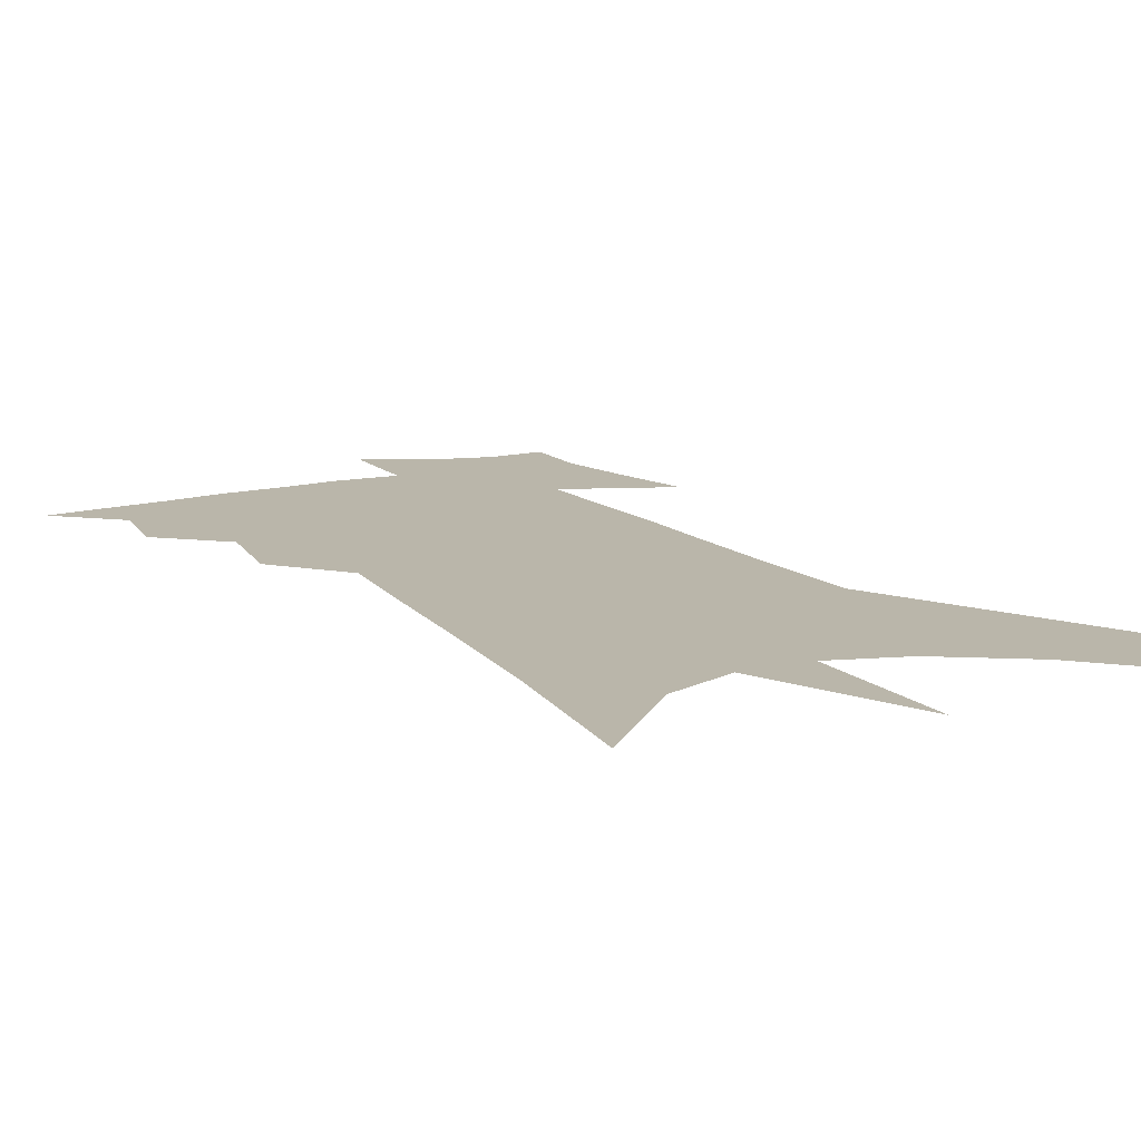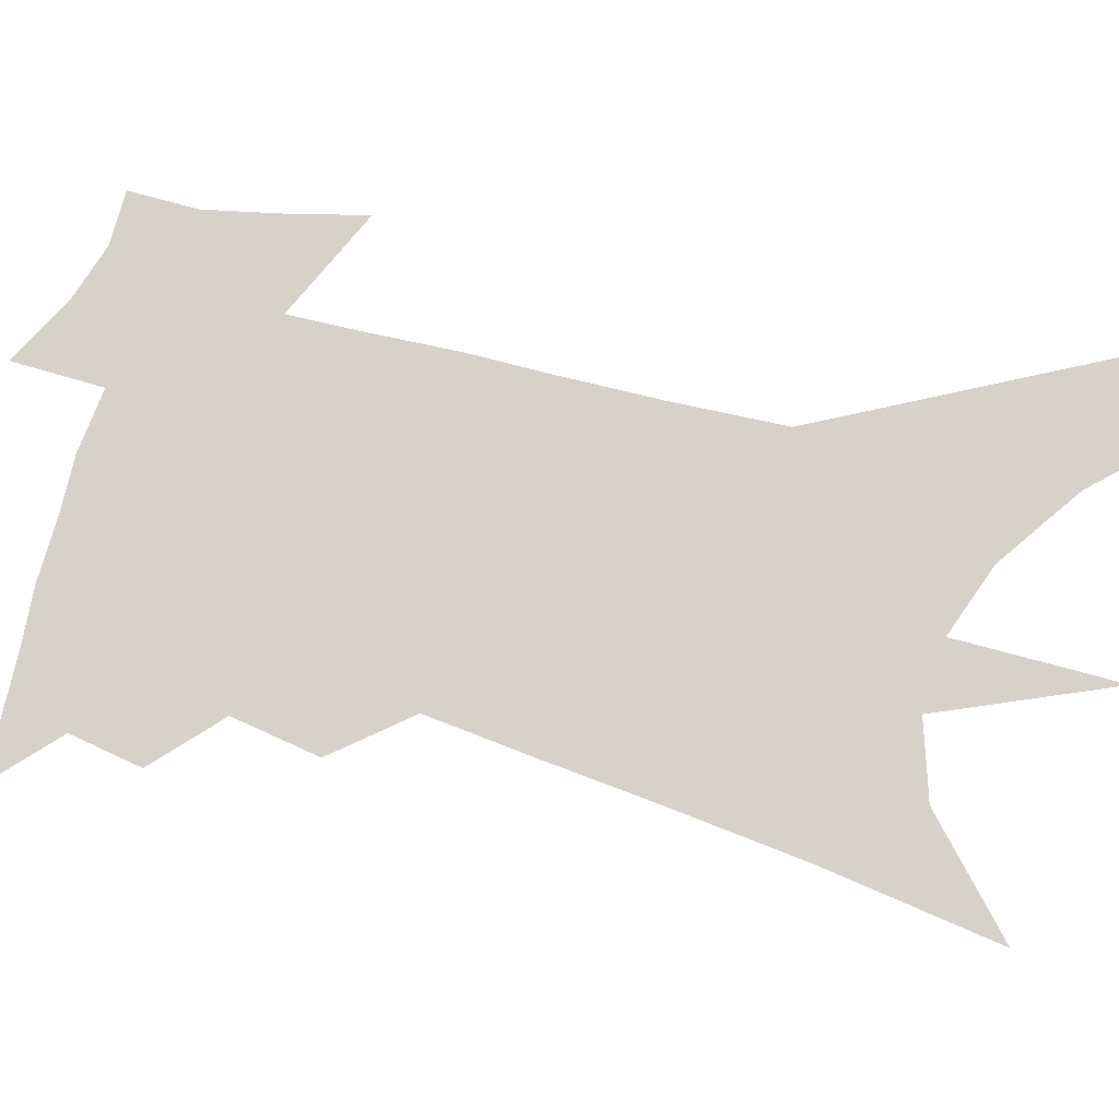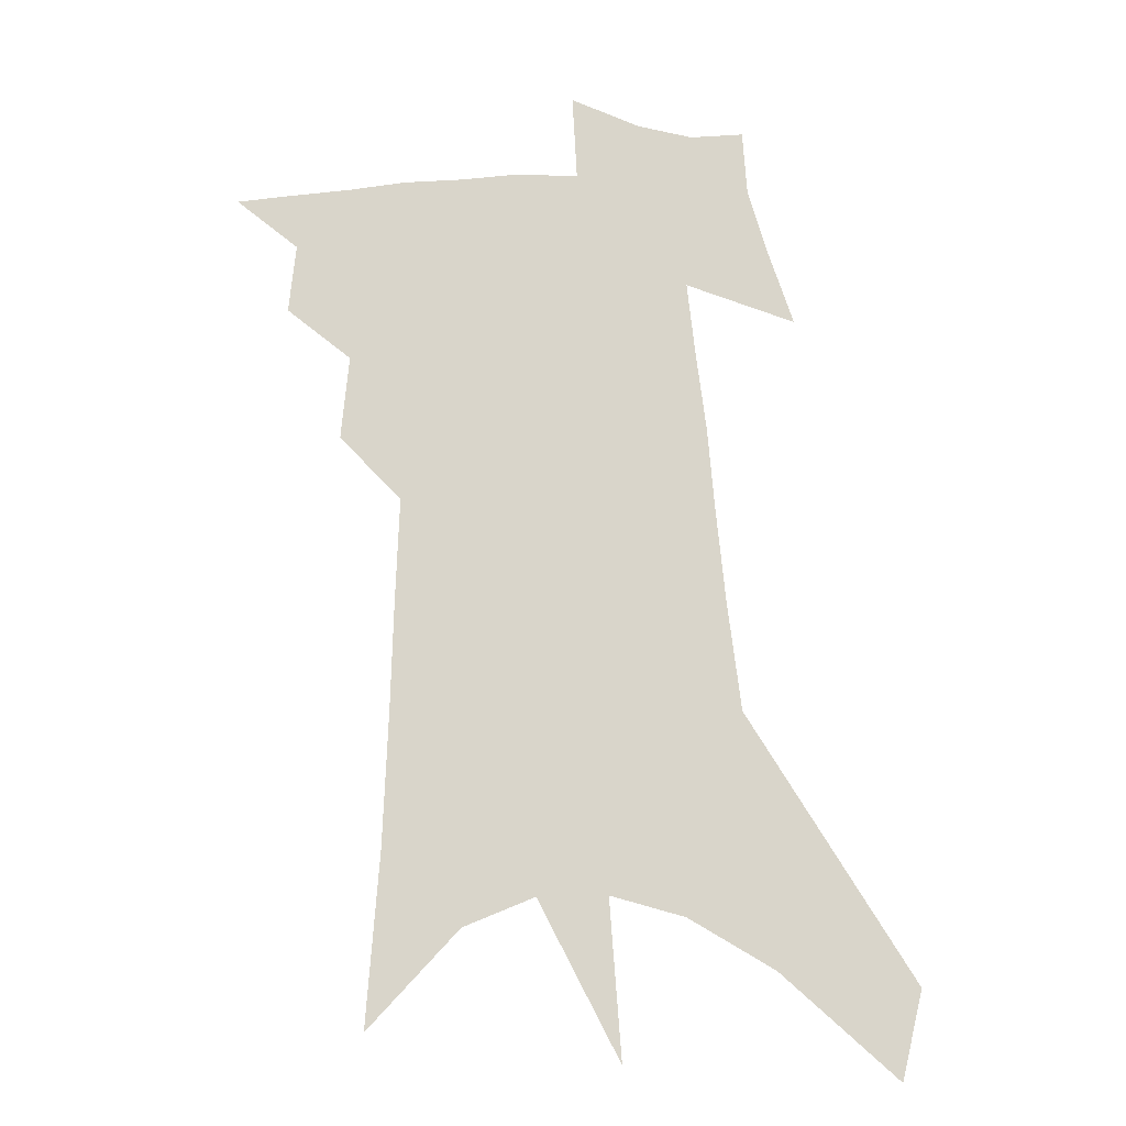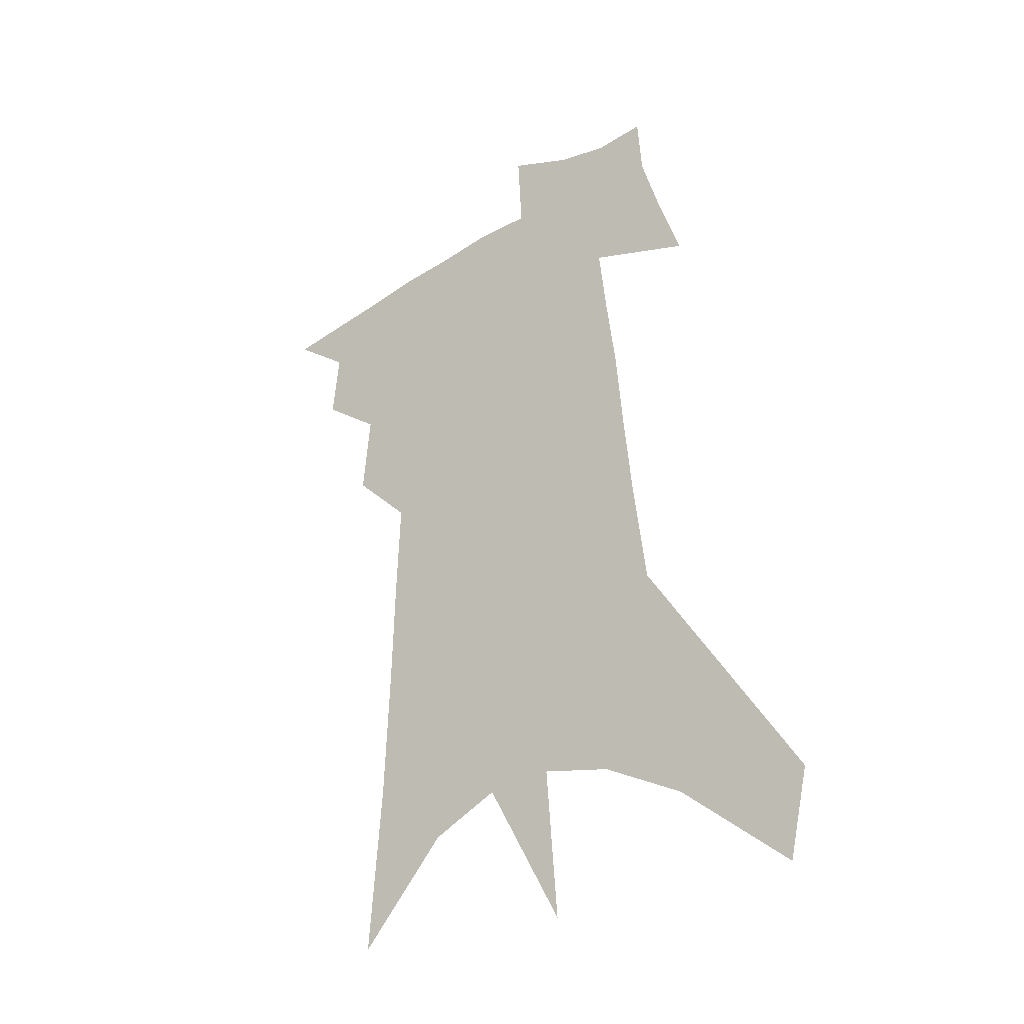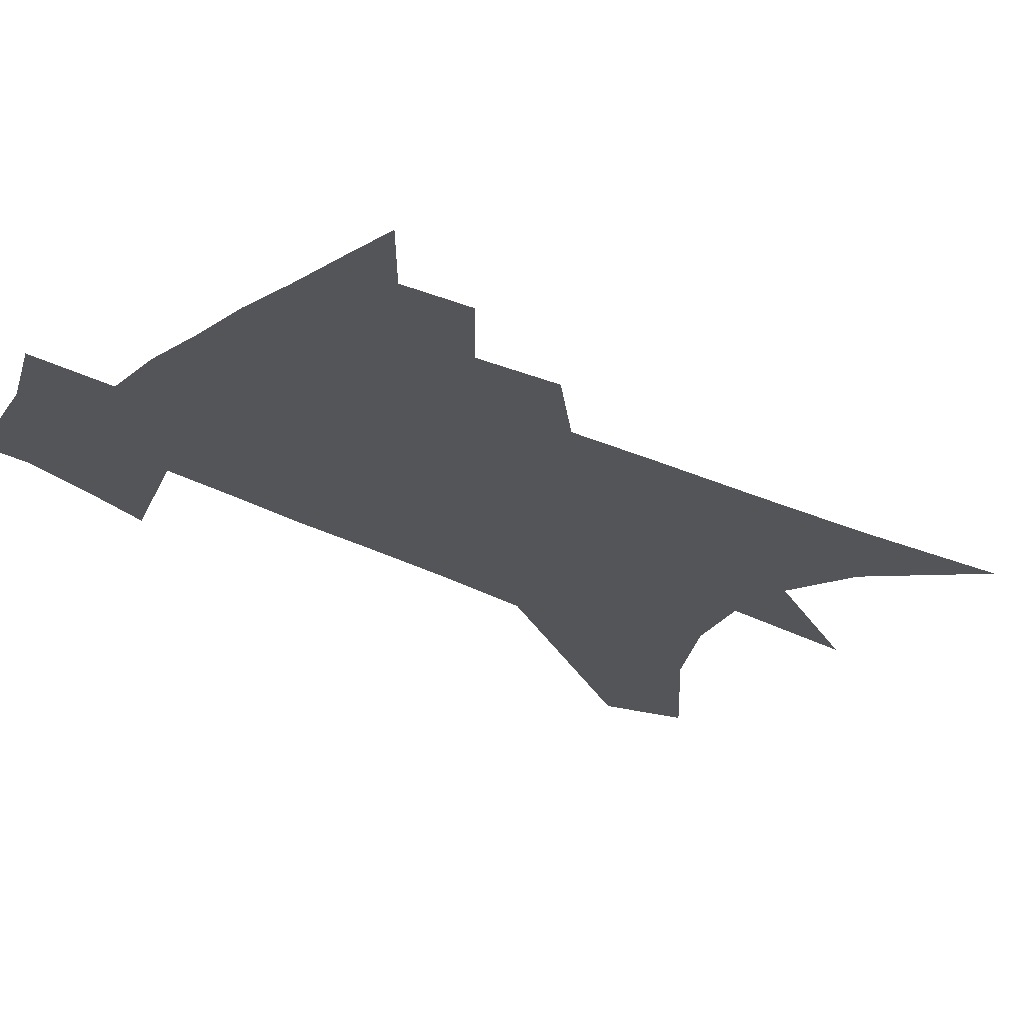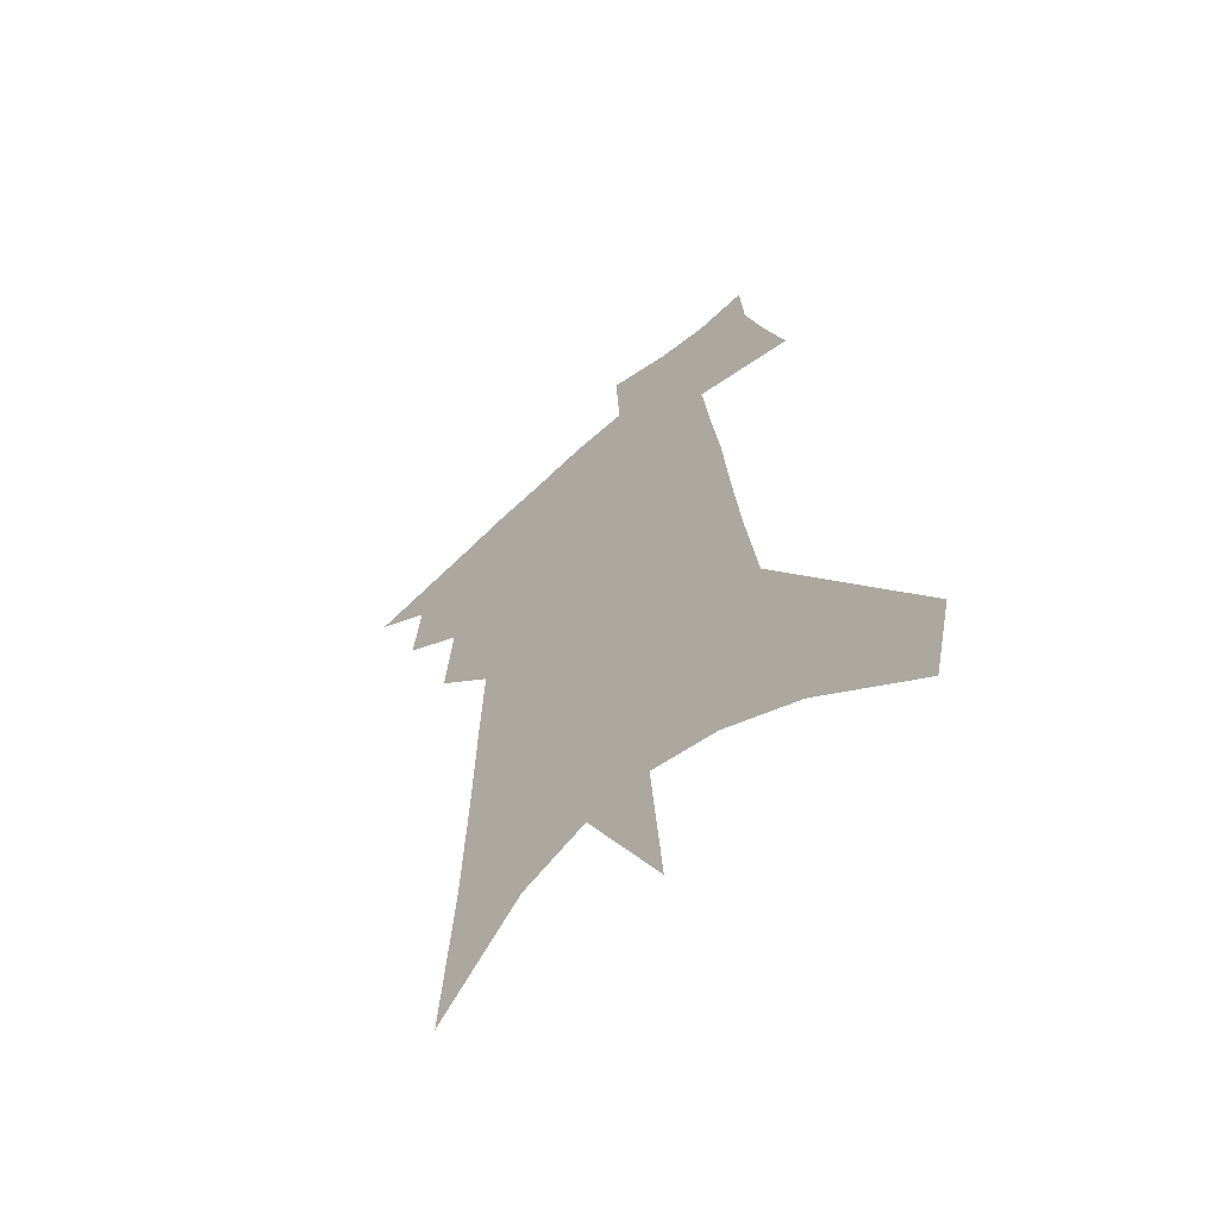
<metadata>
{"format":"obj","ext":"obj","renderer":"f3d","projection":"perspective","resolution":1024,"background":"white","views":[{"elev":13.8,"azim":-25.5,"up":"+Z"},{"elev":78.5,"azim":-70.9,"up":"+Z"},{"elev":-15.8,"azim":1.0,"up":"+Y"},{"elev":-34.0,"azim":38.6,"up":"+Y"},{"elev":-24.3,"azim":-129.5,"up":"+Z"},{"elev":-61.9,"azim":43.2,"up":"+Y"}]}
</metadata>
<code>
v 505.1 424 0
v 523.4 384.2 0
v 525.7 407.2 0
v 523.8 426.1 0
v 542.2 338.9 0
v 544.7 366.9 0
v 545.6 389.4 0
v 545.3 409.3 0
v 543.2 428.1 0
v 554.4 145 0
v 558.6 202 0
v 560.4 246.5 0
v 561.4 284 0
v 562.6 317.5 0
v 564.5 347.5 0
v 565.3 371.6 0
v 565.3 392.3 0
v 564.2 411.2 0
v 561.9 430.7 0
v 584.2 177.3 0
v 583.9 221.3 0
v 583.7 260.6 0
v 583.7 295.4 0
v 583.6 324.6 0
v 584 351.1 0
v 584.1 373.4 0
v 584.3 394.4 0
v 583 412.8 0
v 581.6 431.6 0
v 607.5 186.8 0
v 605.8 226.6 0
v 604.5 260.6 0
v 603.6 299.5 0
v 602.8 326 0
v 602.7 353.2 0
v 602.5 375.1 0
v 602.4 395.5 0
v 602.2 413.8 0
v 600.3 433.4 0
v 634.1 135.1 0
v 630.3 187.2 0
v 627.4 229.4 0
v 625.1 265.7 0
v 623.3 299.5 0
v 621.8 329 0
v 621.2 352.9 0
v 620.3 376.9 0
v 620.3 395.8 0
v 620.4 414.3 0
v 620.7 432.5 0
v 619.2 461.2 0
v 654.5 180.3 0
v 650.2 224 0
v 646.5 262.1 0
v 644.5 293.7 0
v 642.7 322.5 0
v 641.3 348.4 0
v 638.9 374.2 0
v 638 395.4 0
v 637.9 413.9 0
v 639 431.5 0
v 641.8 451.1 0
v 682.4 163.7 0
v 677.7 207.1 0
v 673.3 246 0
v 668.9 282.2 0
v 665.8 313.3 0
v 663.5 340.7 0
v 660.1 368.2 0
v 657.5 392.3 0
v 655.2 412.6 0
v 655.8 429.9 0
v 659.8 446.7 0
v 720 129.6 0
v 726.8 158.4 0
v 693.2 378.8 0
v 685.2 403.5 0
v 678.7 426.2 0
v 677.3 447.6 0
f 3 4 1
f 6 7 2
f 2 7 3
f 7 8 3
f 3 8 4
f 8 9 4
f 14 15 5
f 5 15 6
f 15 16 6
f 6 16 7
f 16 17 7
f 7 17 8
f 17 18 8
f 8 18 9
f 18 19 9
f 10 20 11
f 20 21 11
f 11 21 12
f 21 22 12
f 12 22 13
f 22 23 13
f 13 23 14
f 23 24 14
f 14 24 15
f 24 25 15
f 15 25 16
f 25 26 16
f 16 26 17
f 26 27 17
f 17 27 18
f 27 28 18
f 18 28 19
f 28 29 19
f 20 30 21
f 30 31 21
f 21 31 22
f 31 32 22
f 22 32 23
f 32 33 23
f 23 33 24
f 33 34 24
f 24 34 25
f 34 35 25
f 25 35 26
f 35 36 26
f 26 36 27
f 36 37 27
f 27 37 28
f 37 38 28
f 28 38 29
f 38 39 29
f 40 41 30
f 30 41 31
f 41 42 31
f 31 42 32
f 42 43 32
f 32 43 33
f 43 44 33
f 33 44 34
f 44 45 34
f 34 45 35
f 45 46 35
f 35 46 36
f 46 47 36
f 36 47 37
f 47 48 37
f 37 48 38
f 48 49 38
f 38 49 39
f 49 50 39
f 41 52 42
f 52 53 42
f 42 53 43
f 53 54 43
f 43 54 44
f 54 55 44
f 44 55 45
f 55 56 45
f 45 56 46
f 56 57 46
f 46 57 47
f 57 58 47
f 47 58 48
f 58 59 48
f 48 59 49
f 59 60 49
f 49 60 50
f 60 61 50
f 50 61 51
f 61 62 51
f 52 63 53
f 63 64 53
f 53 64 54
f 64 65 54
f 54 65 55
f 65 66 55
f 55 66 56
f 66 67 56
f 56 67 57
f 67 68 57
f 57 68 58
f 68 69 58
f 58 69 59
f 69 70 59
f 59 70 60
f 70 71 60
f 60 71 61
f 71 72 61
f 61 72 62
f 72 73 62
f 63 74 64
f 74 75 64
f 64 75 65
f 70 76 71
f 76 77 71
f 71 77 72
f 77 78 72
f 72 78 73
f 78 79 73

</code>
